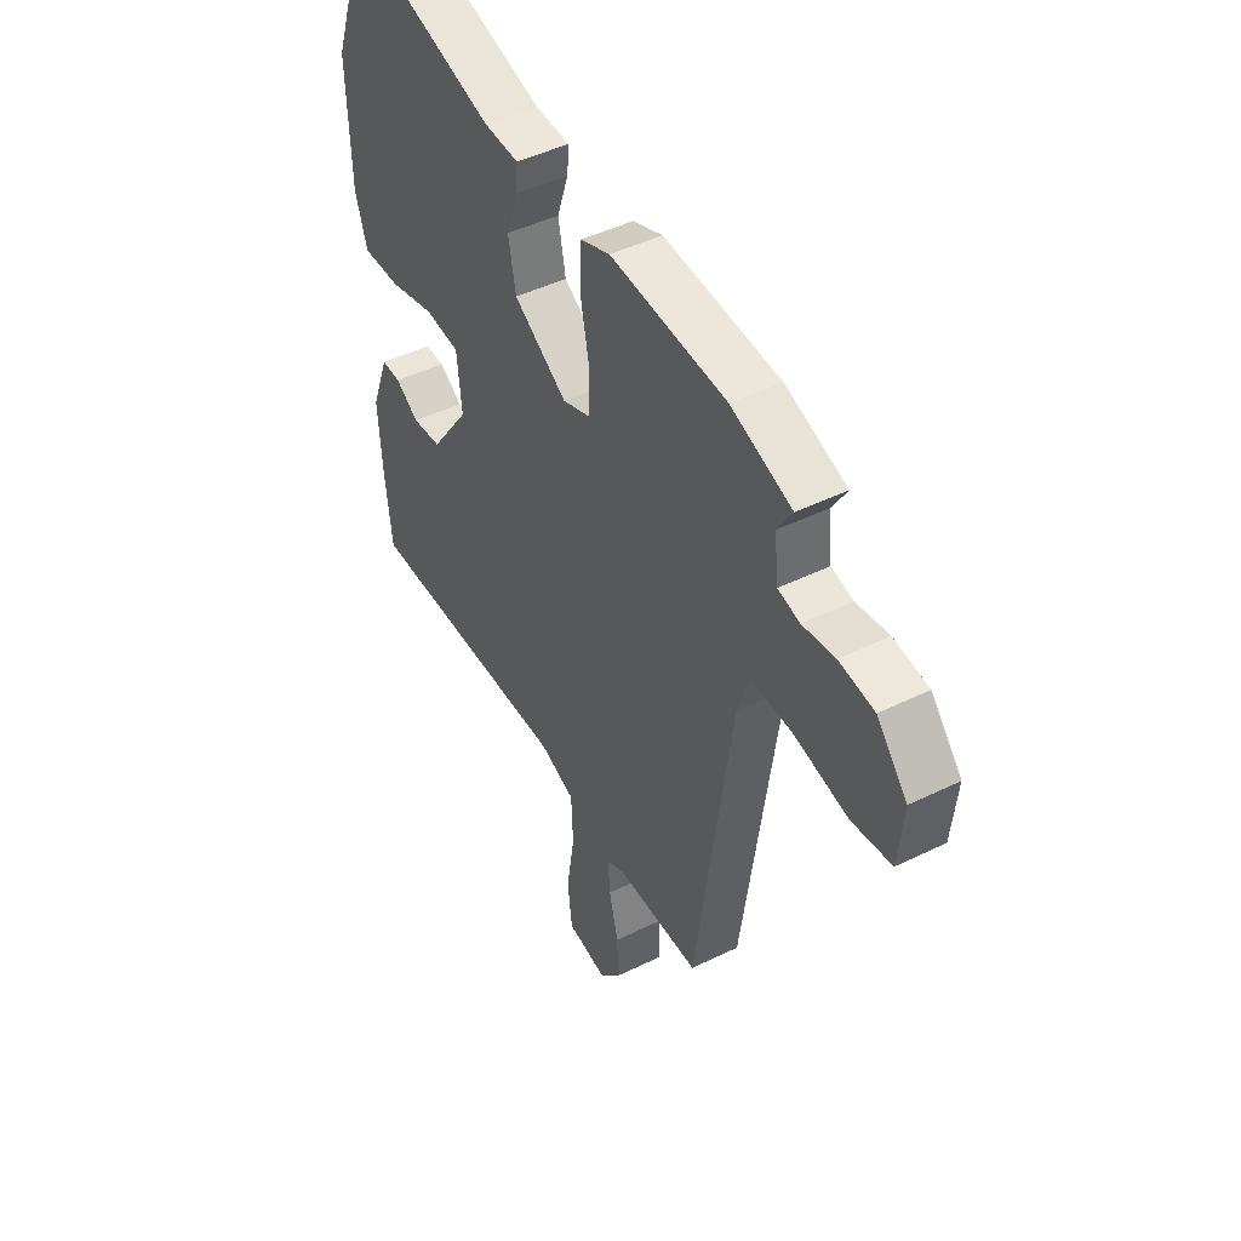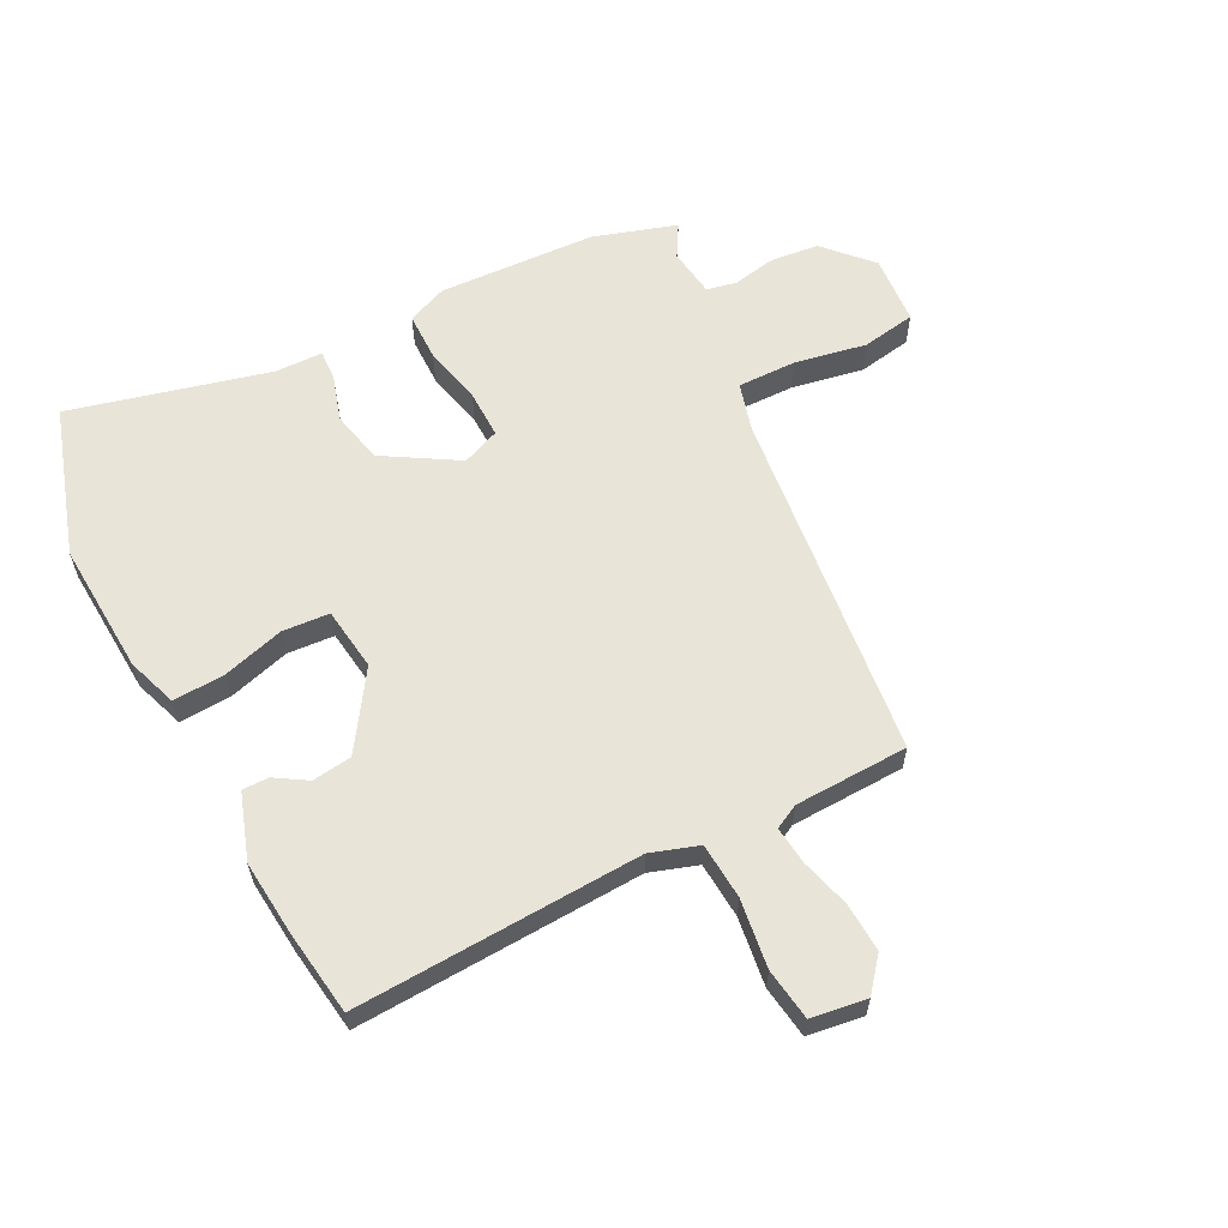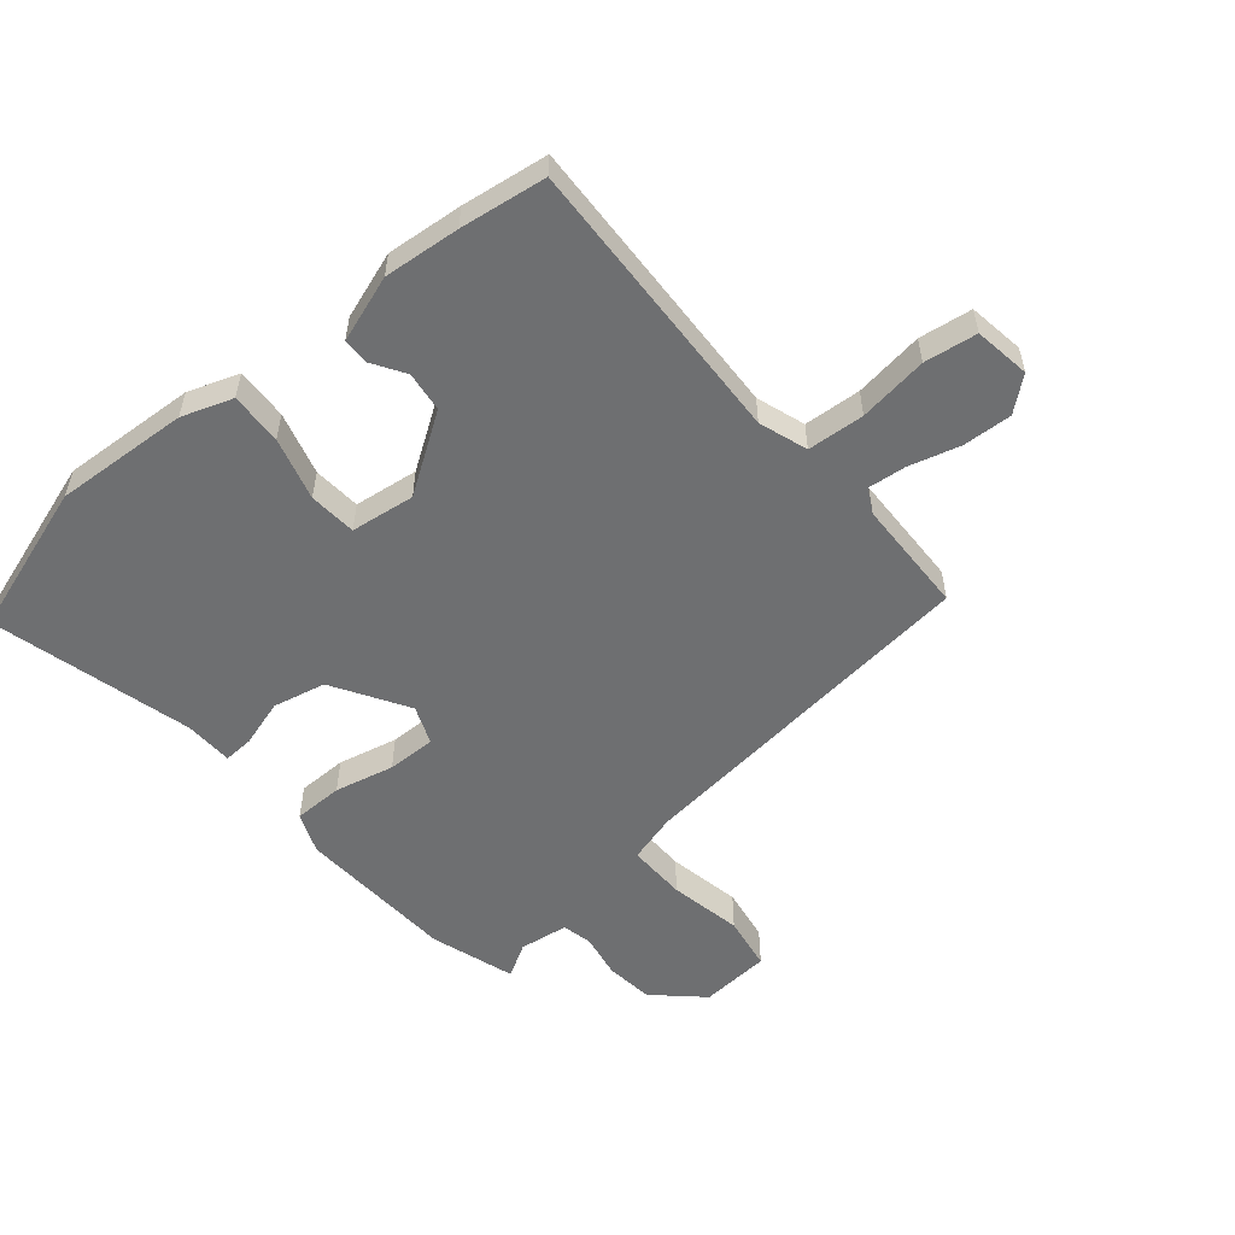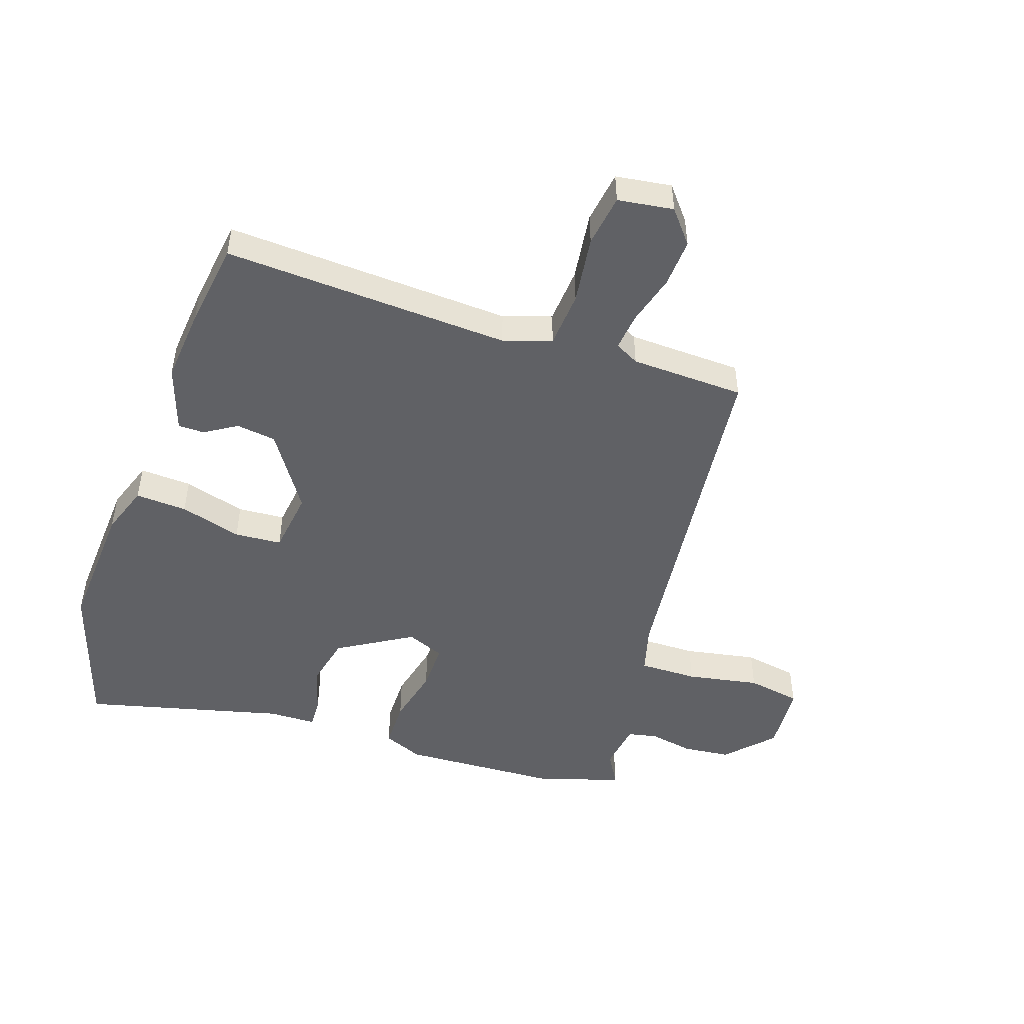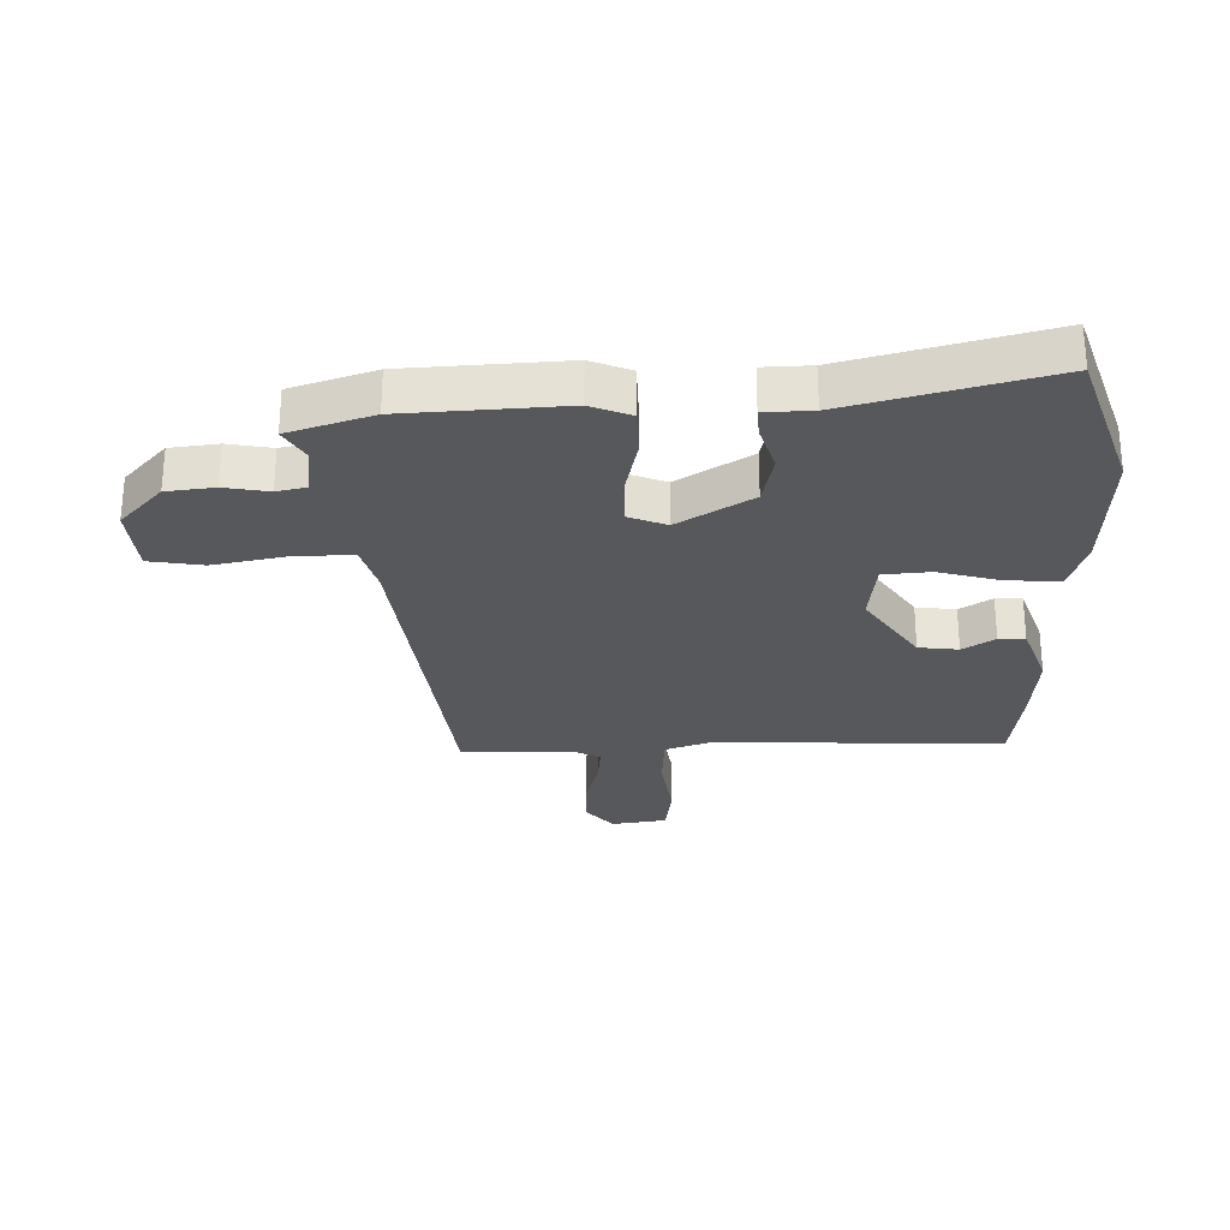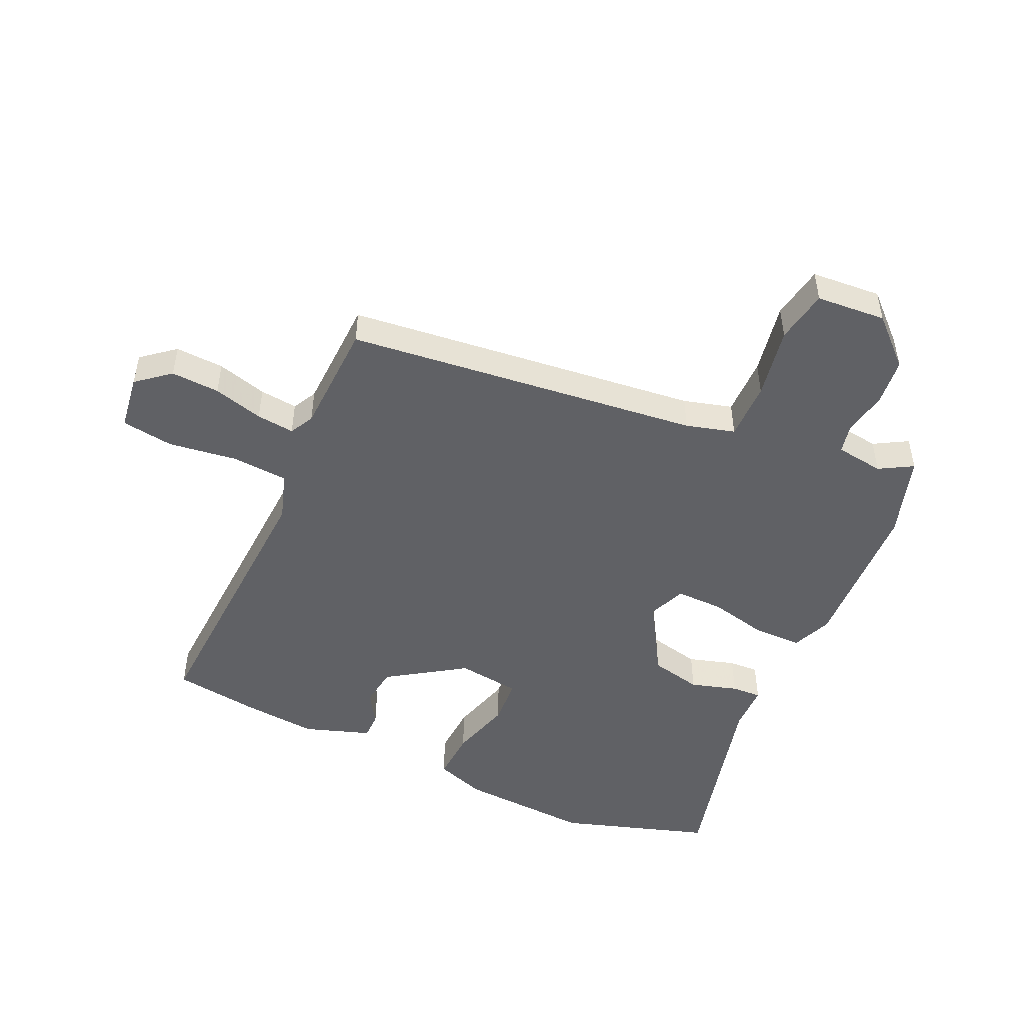
<metadata>
{"format":"obj","ext":"obj","renderer":"f3d","projection":"perspective","resolution":1024,"background":"white","views":[{"elev":45.9,"azim":-119.4,"up":"+Z"},{"elev":60.5,"azim":151.2,"up":"+Y"},{"elev":-54.5,"azim":128.6,"up":"+Y"},{"elev":-48.6,"azim":159.6,"up":"+Y"},{"elev":-27.8,"azim":0.3,"up":"+Y"},{"elev":-48.7,"azim":-116.2,"up":"+Y"}]}
</metadata>
<code>
v 0.458 0.07 0.619
v 0.546 0.07 0.369
v 0.539 0.07 0.145
v 0.512 0.07 0.06
v 0.425 0.07 0.062
v 0.32 0.07 0.089
v 0.241 0.07 0.081
v 0.23 0.07 -0.026
v 0.319 0.07 -0.152
v 0.386 0.07 -0.159
v 0.439 0.07 -0.124
v 0.483 0.07 -0.123
v 0.524 0.07 -0.233
v 0.516 0.07 -0.36
v 0.5 0.07 -0.504
v 0.017 0.07 -0.494
v -0.063 0.07 -0.523
v -0.067 0.07 -0.618
v -0.048 0.07 -0.733
v -0.058 0.07 -0.821
v -0.151 0.07 -0.837
v -0.198 0.07 -0.783
v -0.196 0.07 -0.701
v -0.175 0.07 -0.616
v -0.17 0.07 -0.552
v -0.211 0.07 -0.532
v -0.403 0.07 -0.531
v -0.486 0.07 0.063
v -0.511 0.07 0.144
v -0.609 0.07 0.14
v -0.73 0.07 0.114
v -0.821 0.07 0.127
v -0.833 0.07 0.244
v -0.763 0.07 0.323
v -0.683 0.07 0.334
v -0.609 0.07 0.322
v -0.559 0.07 0.334
v -0.55 0.07 0.416
v -0.584 0.07 0.471
v -0.445 0.07 0.519
v -0.18 0.07 0.539
v -0.112 0.07 0.513
v -0.109 0.07 0.431
v -0.129 0.07 0.332
v -0.128 0.07 0.251
v -0.064 0.07 0.227
v 0.058 0.07 0.305
v 0.075 0.07 0.393
v 0.049 0.07 0.471
v 0.045 0.07 0.521
v 0.125 0.07 0.525
v 0.458 0 0.619
v 0.546 0 0.369
v 0.539 0 0.145
v 0.512 0 0.06
v 0.425 0 0.062
v 0.32 0 0.089
v 0.241 0 0.081
v 0.23 0 -0.026
v 0.319 0 -0.152
v 0.386 0 -0.159
v 0.439 0 -0.124
v 0.483 0 -0.123
v 0.524 0 -0.233
v 0.516 0 -0.36
v 0.5 0 -0.504
v 0.017 0 -0.494
v -0.063 0 -0.523
v -0.067 0 -0.618
v -0.048 0 -0.733
v -0.058 0 -0.821
v -0.151 0 -0.837
v -0.198 0 -0.783
v -0.196 0 -0.701
v -0.175 0 -0.616
v -0.17 0 -0.552
v -0.211 0 -0.532
v -0.403 0 -0.531
v -0.486 0 0.063
v -0.511 0 0.144
v -0.609 0 0.14
v -0.73 0 0.114
v -0.821 0 0.127
v -0.833 0 0.244
v -0.763 0 0.323
v -0.683 0 0.334
v -0.609 0 0.322
v -0.559 0 0.334
v -0.55 0 0.416
v -0.584 0 0.471
v -0.445 0 0.519
v -0.18 0 0.539
v -0.112 0 0.513
v -0.109 0 0.431
v -0.129 0 0.332
v -0.128 0 0.251
v -0.064 0 0.227
v 0.058 0 0.305
v 0.075 0 0.393
v 0.049 0 0.471
v 0.045 0 0.521
v 0.125 0 0.525
f 48 49 50 51
f 4 5 6
f 3 4 6
f 2 3 6
f 1 2 6
f 51 1 6
f 48 51 6
f 47 48 6
f 46 47 6 7
f 45 46 7 8
f 42 43 44
f 41 42 44
f 40 41 44
f 39 40 44
f 38 39 44
f 37 38 44 45
f 45 8 9
f 37 45 9
f 36 37 9
f 34 35 36
f 33 34 36
f 32 33 36
f 31 32 36
f 30 31 36
f 29 30 36
f 26 27 28
f 25 26 28 29
f 22 23 24
f 21 22 24
f 20 21 24
f 19 20 24
f 18 19 24
f 17 18 24 25
f 16 17 25 29
f 14 15 16
f 13 14 16
f 12 13 16
f 11 12 16
f 10 11 16
f 9 10 16
f 9 16 29 36
f 102 101 100 99
f 57 56 55
f 57 55 54
f 57 54 53
f 57 53 52
f 57 52 102
f 57 102 99
f 57 99 98
f 58 57 98 97
f 59 58 97 96
f 95 94 93
f 95 93 92
f 95 92 91
f 95 91 90
f 95 90 89
f 96 95 89 88
f 60 59 96
f 60 96 88
f 60 88 87
f 87 86 85
f 87 85 84
f 87 84 83
f 87 83 82
f 87 82 81
f 87 81 80
f 79 78 77
f 80 79 77 76
f 75 74 73
f 75 73 72
f 75 72 71
f 75 71 70
f 75 70 69
f 76 75 69 68
f 80 76 68 67
f 67 66 65
f 67 65 64
f 67 64 63
f 67 63 62
f 67 62 61
f 67 61 60
f 87 80 67 60
f 1 52 53 2
f 2 53 54 3
f 3 54 55 4
f 4 55 56 5
f 5 56 57 6
f 6 57 58 7
f 7 58 59 8
f 8 59 60 9
f 9 60 61 10
f 10 61 62 11
f 11 62 63 12
f 12 63 64 13
f 13 64 65 14
f 14 65 66 15
f 15 66 67 16
f 16 67 68 17
f 17 68 69 18
f 18 69 70 19
f 19 70 71 20
f 20 71 72 21
f 21 72 73 22
f 22 73 74 23
f 23 74 75 24
f 24 75 76 25
f 25 76 77 26
f 26 77 78 27
f 27 78 79 28
f 28 79 80 29
f 29 80 81 30
f 30 81 82 31
f 31 82 83 32
f 32 83 84 33
f 33 84 85 34
f 34 85 86 35
f 35 86 87 36
f 36 87 88 37
f 37 88 89 38
f 38 89 90 39
f 39 90 91 40
f 40 91 92 41
f 41 92 93 42
f 42 93 94 43
f 43 94 95 44
f 44 95 96 45
f 45 96 97 46
f 46 97 98 47
f 47 98 99 48
f 48 99 100 49
f 49 100 101 50
f 50 101 102 51
f 51 102 52 1

</code>
